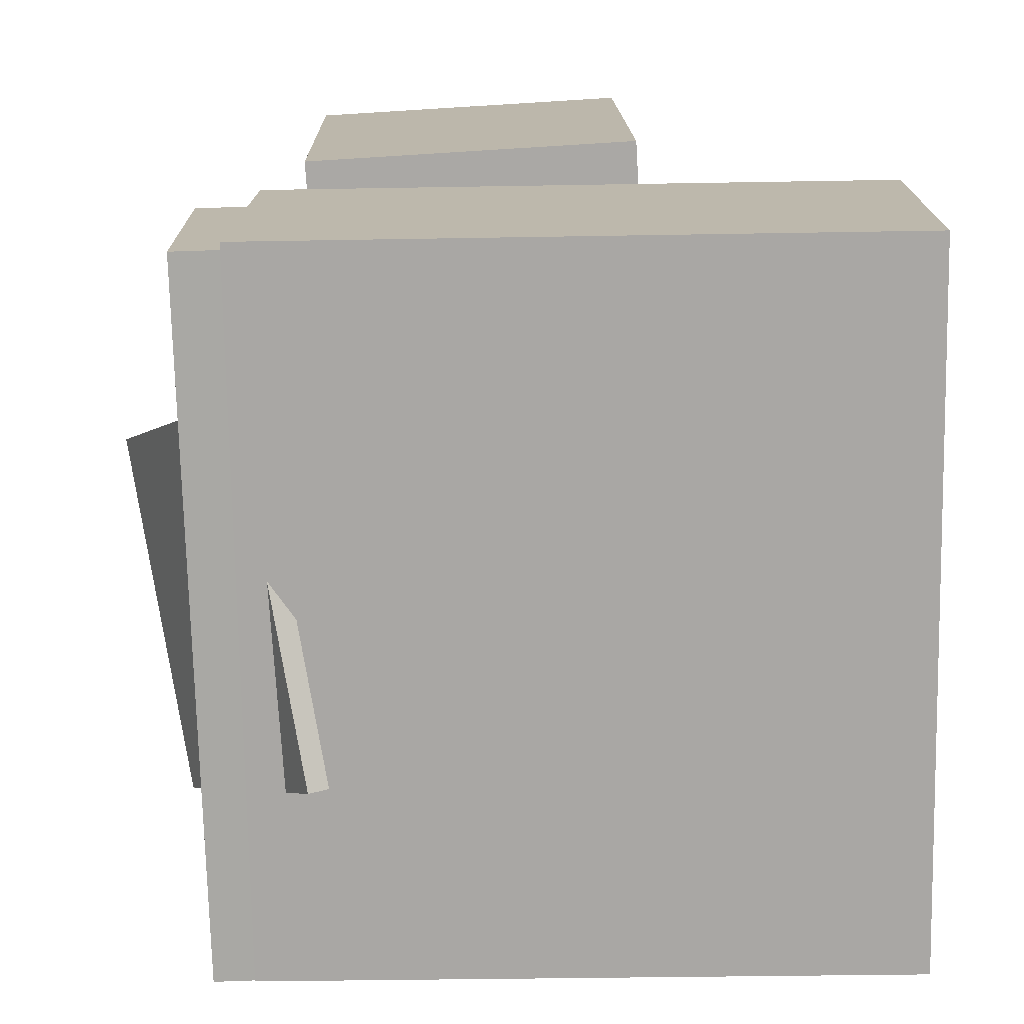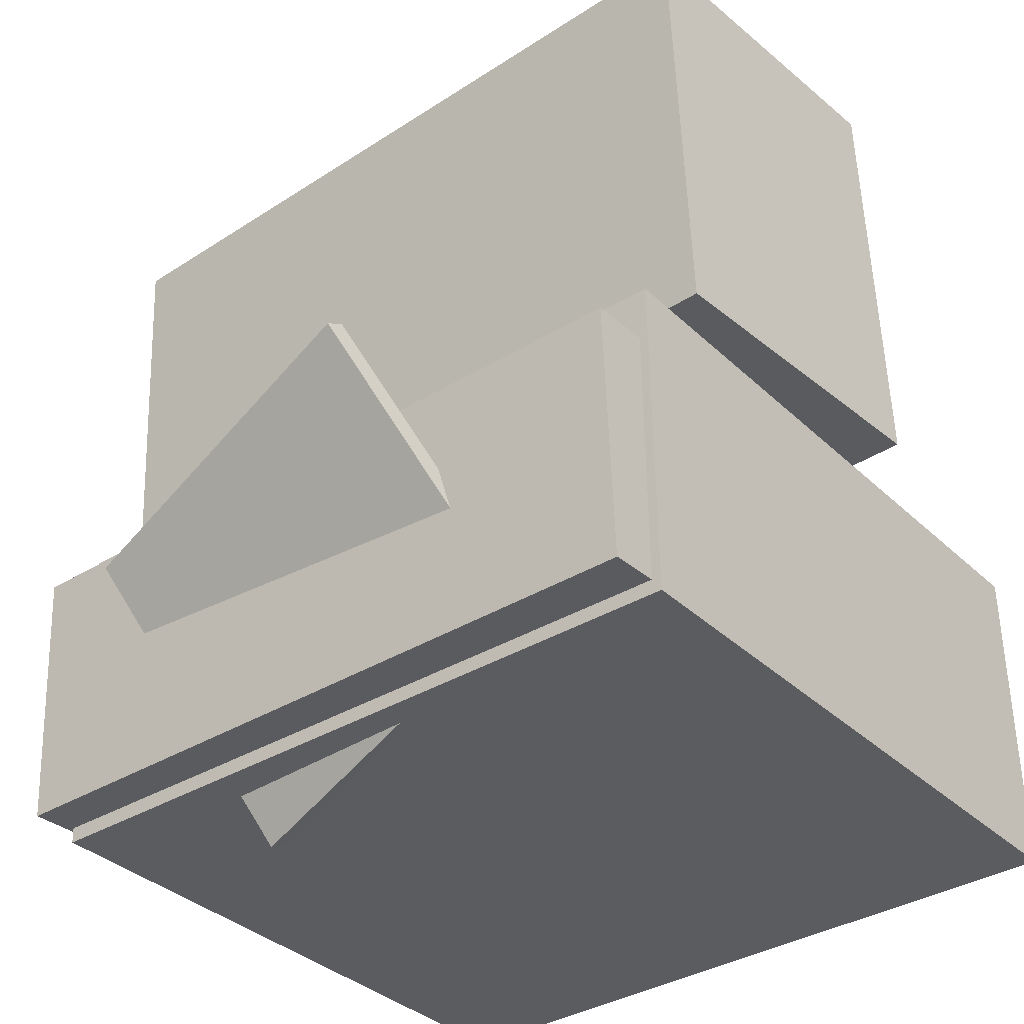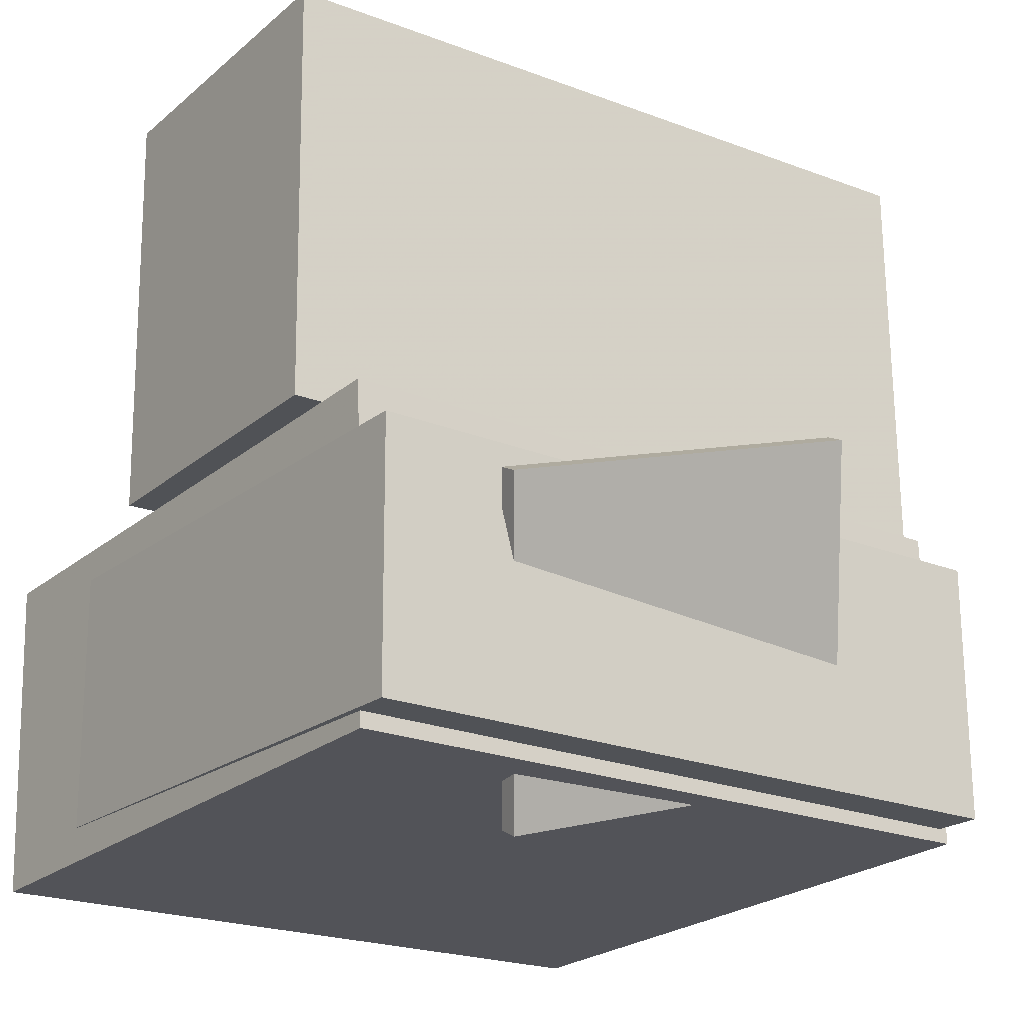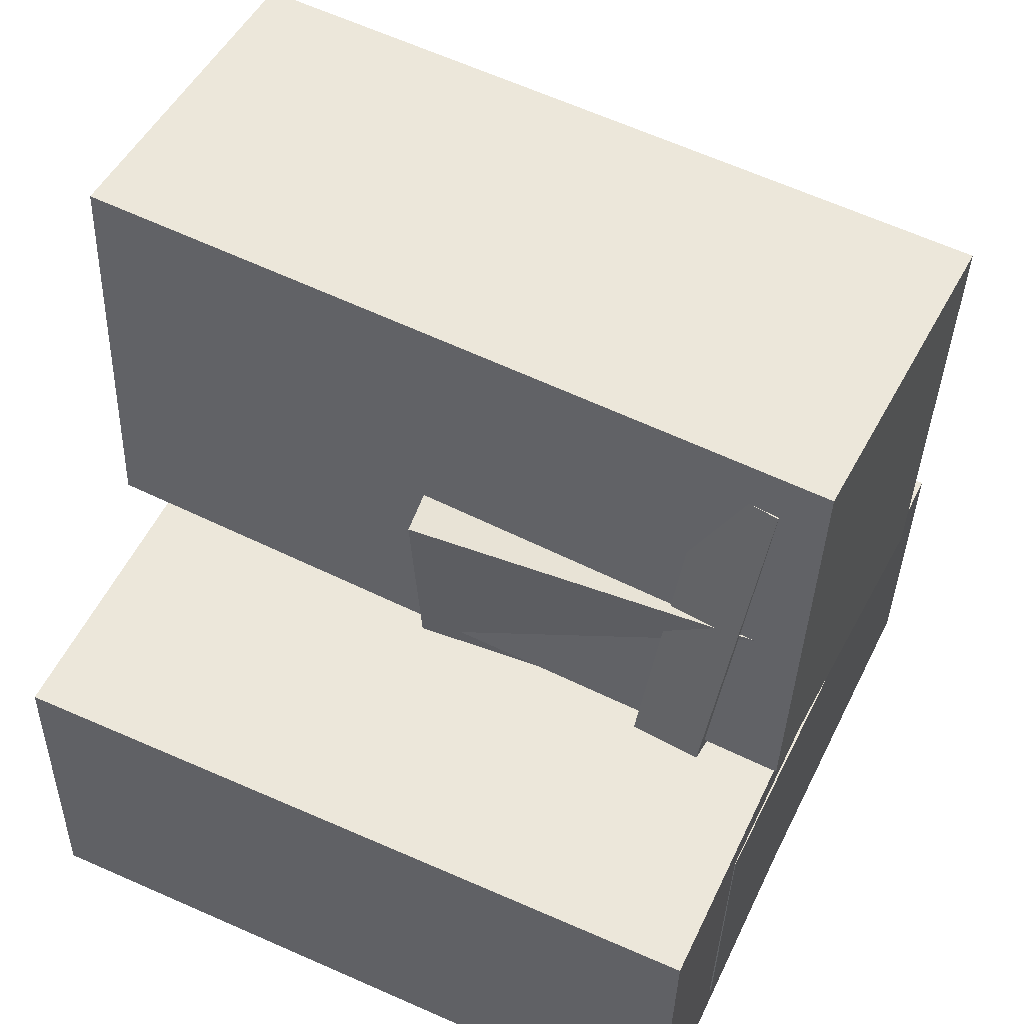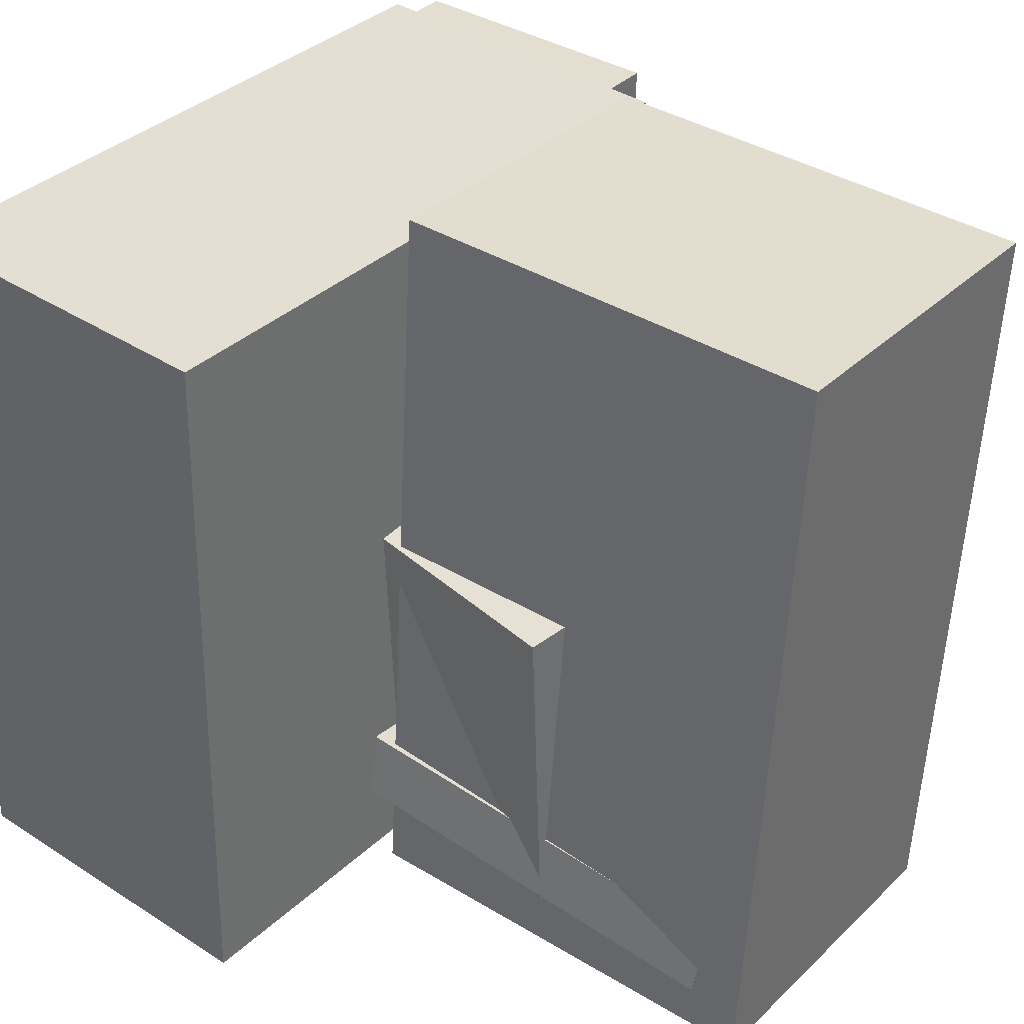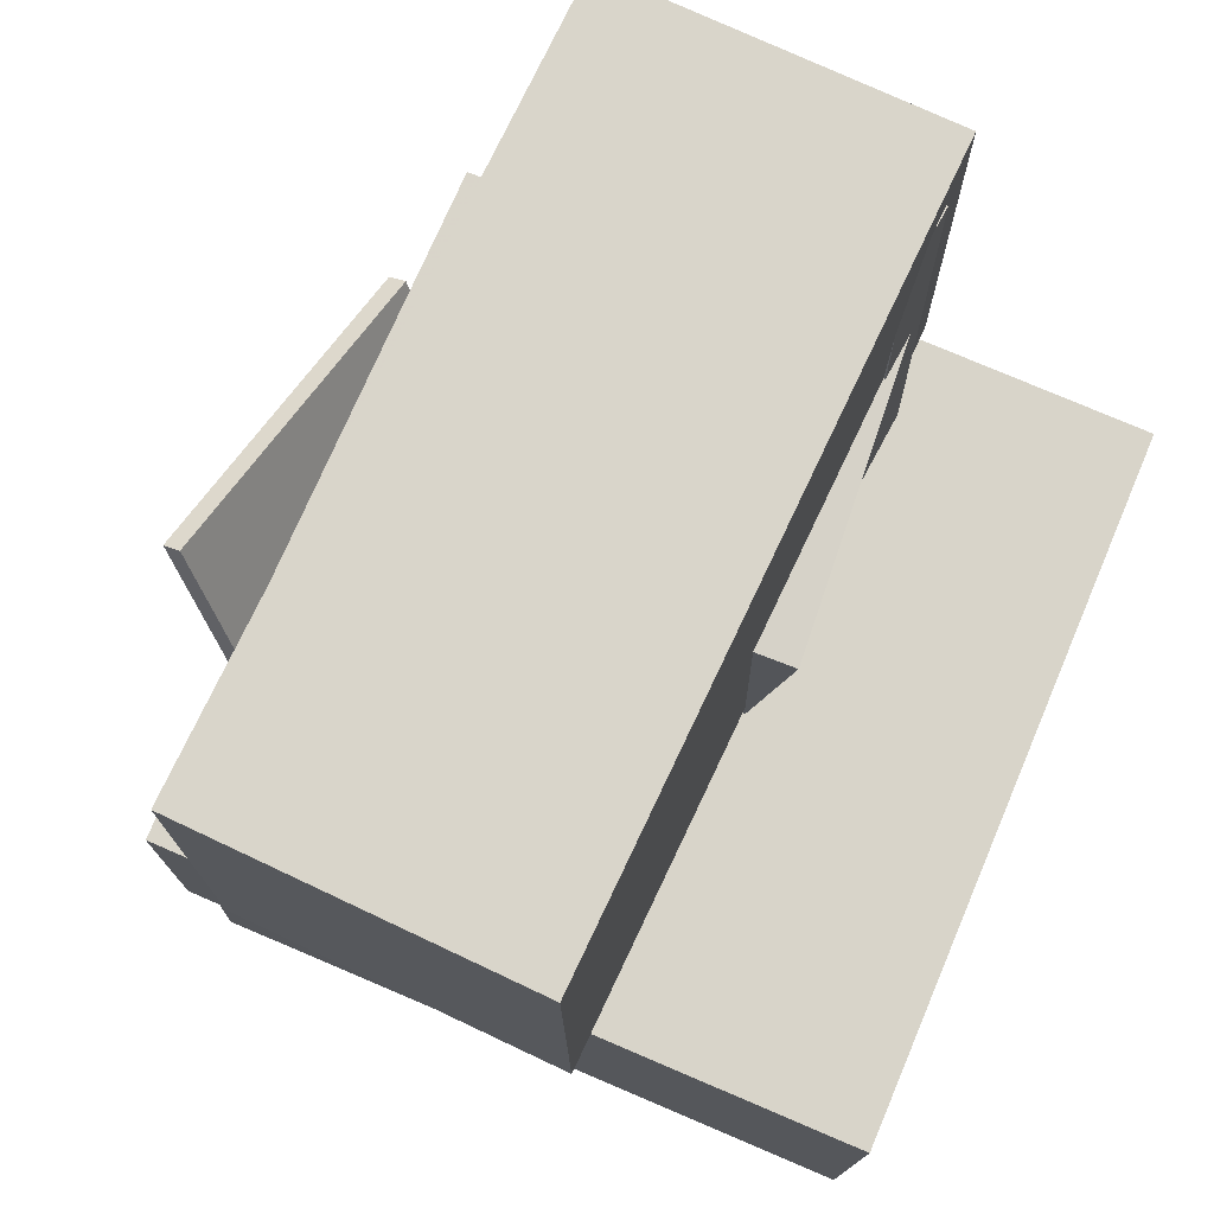
<metadata>
{"format":"obj","ext":"obj","renderer":"f3d","projection":"perspective","resolution":1024,"background":"white","views":[{"elev":-73.4,"azim":-178.8,"up":"+Z"},{"elev":-33.5,"azim":128.5,"up":"+Z"},{"elev":-23.1,"azim":53.1,"up":"+Z"},{"elev":52.1,"azim":-64.9,"up":"+Z"},{"elev":35.6,"azim":-51.2,"up":"+Y"},{"elev":76.4,"azim":-156.9,"up":"+Z"}]}
</metadata>
<code>
v -0.2826 -0.5097 -0.4841
v -0.274 -0.518 -0.1389
v -0.276 0.4235 -0.4618
v -0.2675 0.4151 -0.1166
v 0.4393 -0.5143 -0.5022
v 0.4479 -0.5226 -0.157
v 0.4459 0.4188 -0.4798
v 0.4545 0.4105 -0.1346
f 1.0 7.0 5.0
f 1.0 3.0 7.0
f 1.0 4.0 3.0
f 1.0 2.0 4.0
f 3.0 8.0 7.0
f 3.0 4.0 8.0
f 5.0 7.0 8.0
f 5.0 8.0 6.0
f 1.0 5.0 6.0
f 1.0 6.0 2.0
f 2.0 6.0 8.0
f 2.0 8.0 4.0
v -0.1633 -0.525 -0.06718
v -0.1513 -0.5411 0.5003
v -0.1248 0.4723 -0.03966
v -0.1127 0.4561 0.5278
v 0.2777 -0.5418 -0.07702
v 0.2898 -0.5579 0.4905
v 0.3163 0.4555 -0.0495
v 0.3283 0.4394 0.518
f 9.0 15.0 13.0
f 9.0 11.0 15.0
f 9.0 12.0 11.0
f 9.0 10.0 12.0
f 11.0 16.0 15.0
f 11.0 12.0 16.0
f 13.0 15.0 16.0
f 13.0 16.0 14.0
f 9.0 13.0 14.0
f 9.0 14.0 10.0
f 10.0 14.0 16.0
f 10.0 16.0 12.0
v 0.2765 -0.2265 -0.5678
v 0.4674 -0.3706 -0.1945
v 0.3584 0.23 -0.4335
v 0.5493 0.08592 -0.06023
v 0.3011 -0.2271 -0.5806
v 0.492 -0.3712 -0.2073
v 0.383 0.2293 -0.4463
v 0.5739 0.08528 -0.07305
f 17.0 23.0 21.0
f 17.0 19.0 23.0
f 17.0 20.0 19.0
f 17.0 18.0 20.0
f 19.0 24.0 23.0
f 19.0 20.0 24.0
f 21.0 23.0 24.0
f 21.0 24.0 22.0
f 17.0 21.0 22.0
f 17.0 22.0 18.0
f 18.0 22.0 24.0
f 18.0 24.0 20.0
v -0.4629 -0.5072 -0.5327
v -0.4687 -0.5187 -0.0982
v -0.4656 0.4301 -0.508
v -0.4714 0.4186 -0.07355
v 0.3843 -0.5051 -0.5213
v 0.3785 -0.5165 -0.08684
v 0.3816 0.4322 -0.4966
v 0.3758 0.4208 -0.06219
f 25.0 31.0 29.0
f 25.0 27.0 31.0
f 25.0 28.0 27.0
f 25.0 26.0 28.0
f 27.0 32.0 31.0
f 27.0 28.0 32.0
f 29.0 31.0 32.0
f 29.0 32.0 30.0
f 25.0 29.0 30.0
f 25.0 30.0 26.0
f 26.0 30.0 32.0
f 26.0 32.0 28.0
v -0.1733 -0.4166 -0.09904
v -0.1525 -0.4798 0.435
v -0.1645 -0.324 -0.08842
v -0.1437 -0.3872 0.4456
v 0.2591 -0.4552 -0.1204
v 0.2798 -0.5184 0.4136
v 0.2679 -0.3626 -0.1098
v 0.2887 -0.4259 0.4242
f 33.0 39.0 37.0
f 33.0 35.0 39.0
f 33.0 36.0 35.0
f 33.0 34.0 36.0
f 35.0 40.0 39.0
f 35.0 36.0 40.0
f 37.0 39.0 40.0
f 37.0 40.0 38.0
f 33.0 37.0 38.0
f 33.0 38.0 34.0
f 34.0 38.0 40.0
f 34.0 40.0 36.0
v -0.05002 -0.473 -0.461
v -0.1535 -0.4977 0.1876
v -0.08652 0.01441 -0.4483
v -0.19 -0.0103 0.2004
v 0.09292 -0.4629 -0.4378
v -0.01061 -0.4876 0.2108
v 0.05642 0.0245 -0.4251
v -0.04711 -0.0002034 0.2236
f 41.0 47.0 45.0
f 41.0 43.0 47.0
f 41.0 44.0 43.0
f 41.0 42.0 44.0
f 43.0 48.0 47.0
f 43.0 44.0 48.0
f 45.0 47.0 48.0
f 45.0 48.0 46.0
f 41.0 45.0 46.0
f 41.0 46.0 42.0
f 42.0 46.0 48.0
f 42.0 48.0 44.0

</code>
